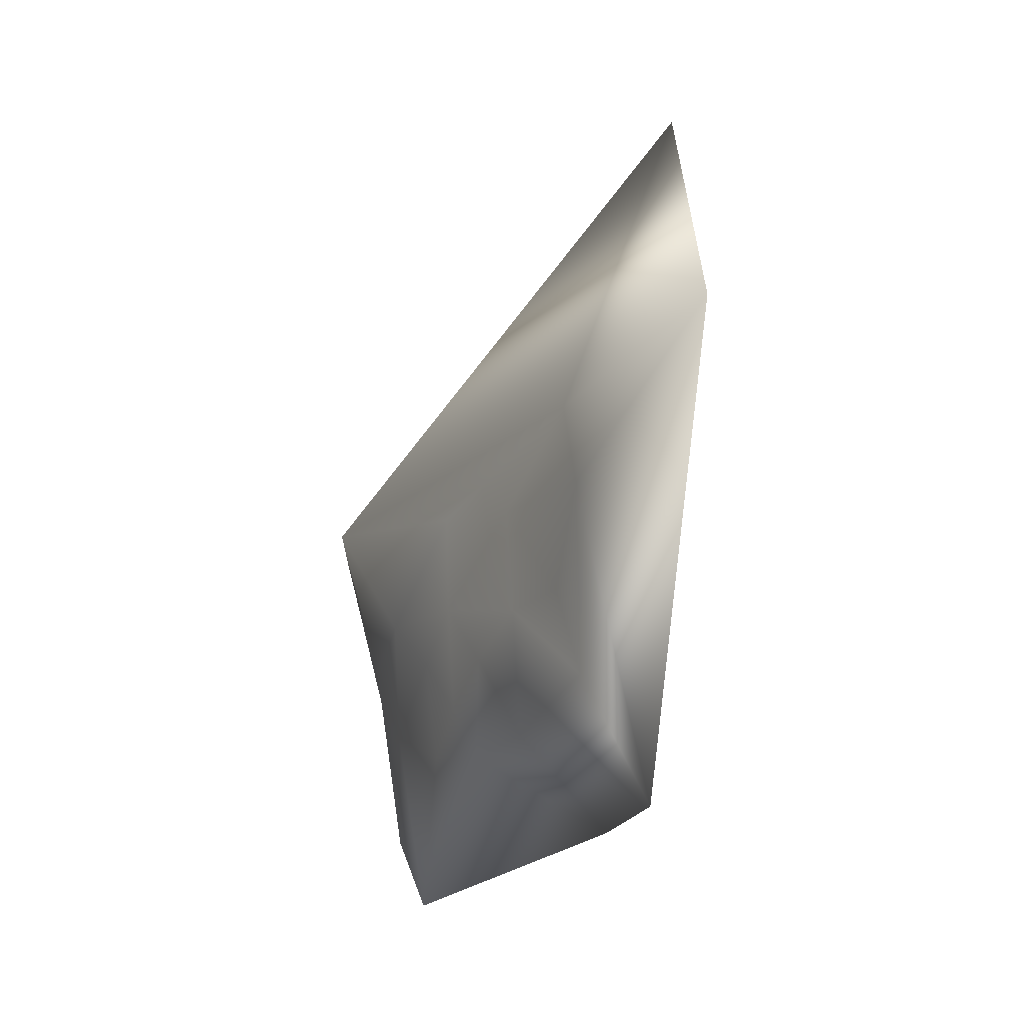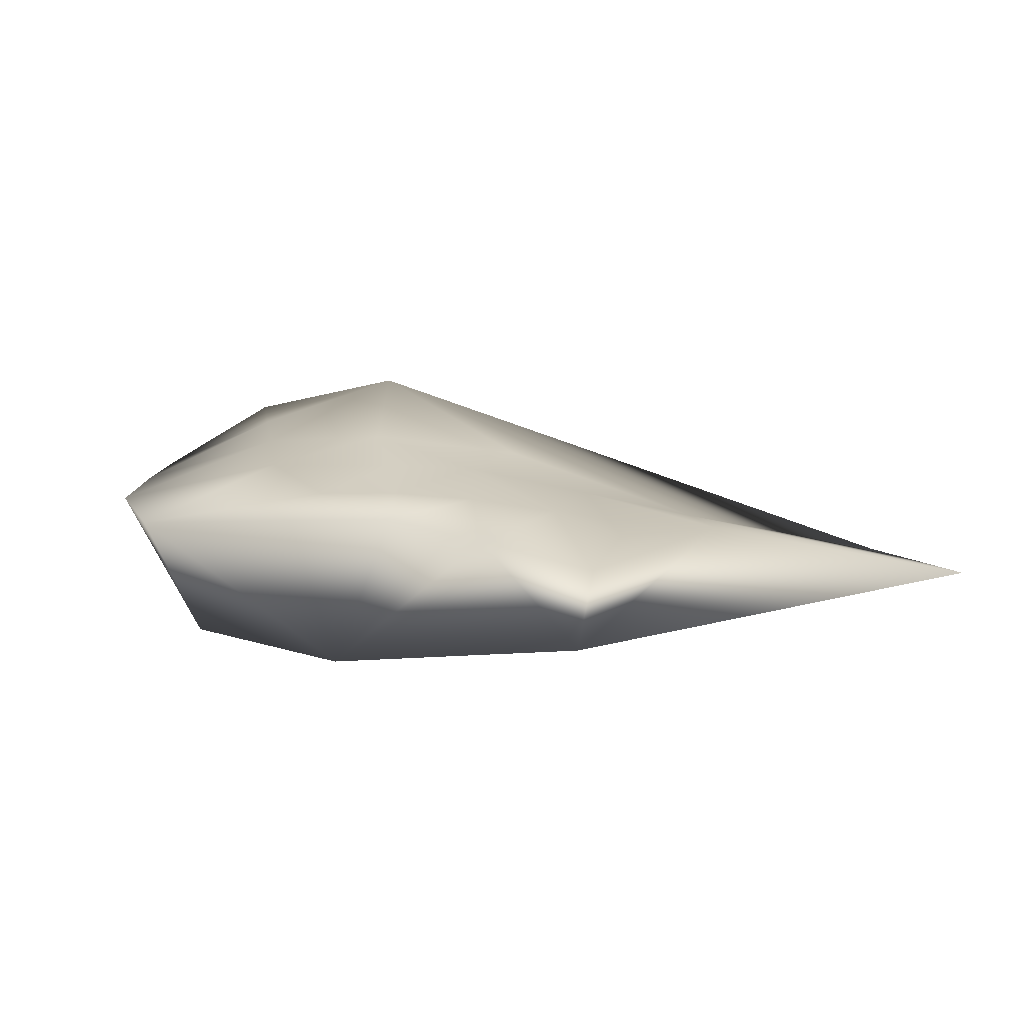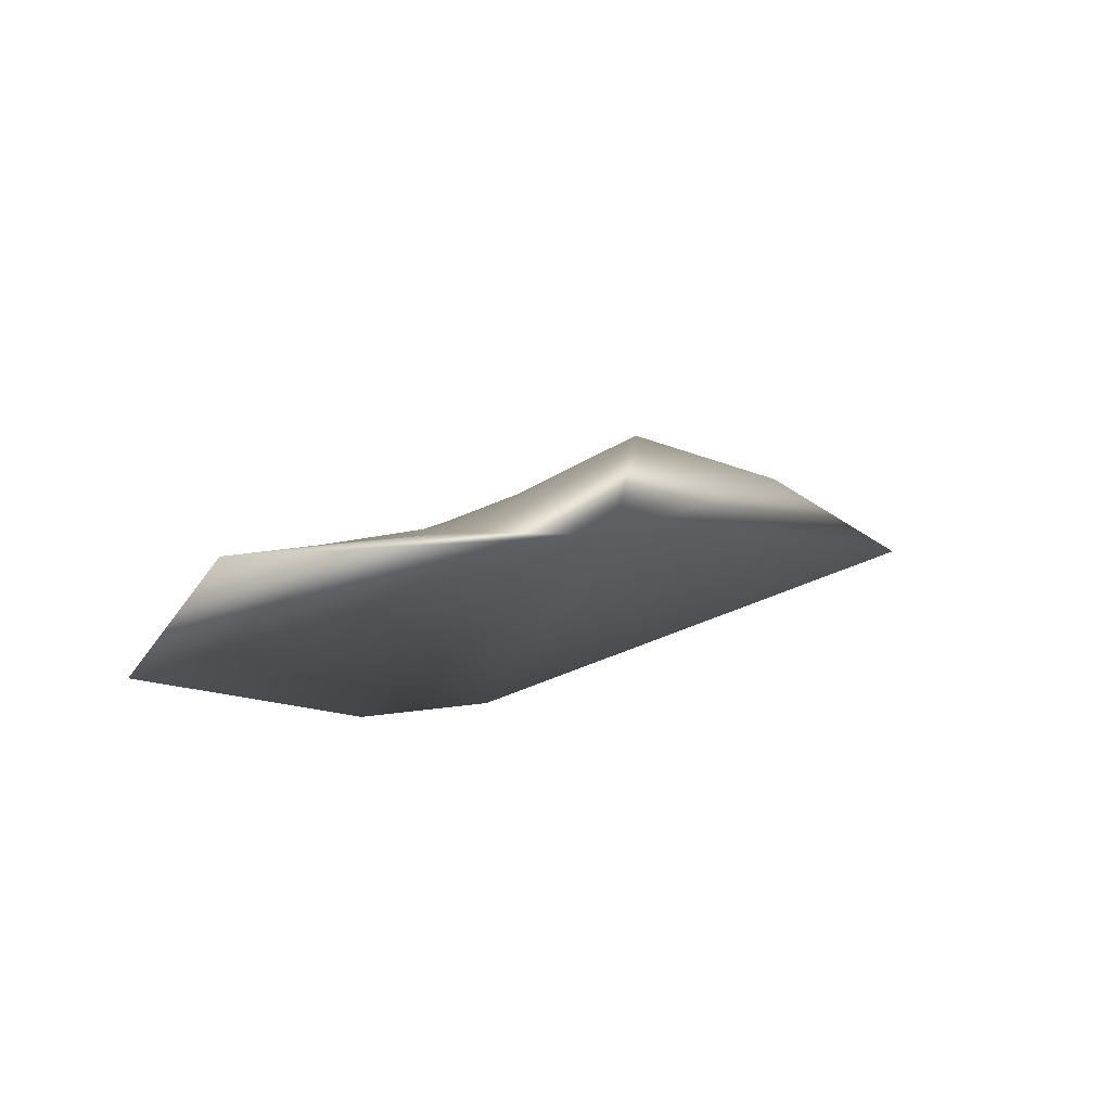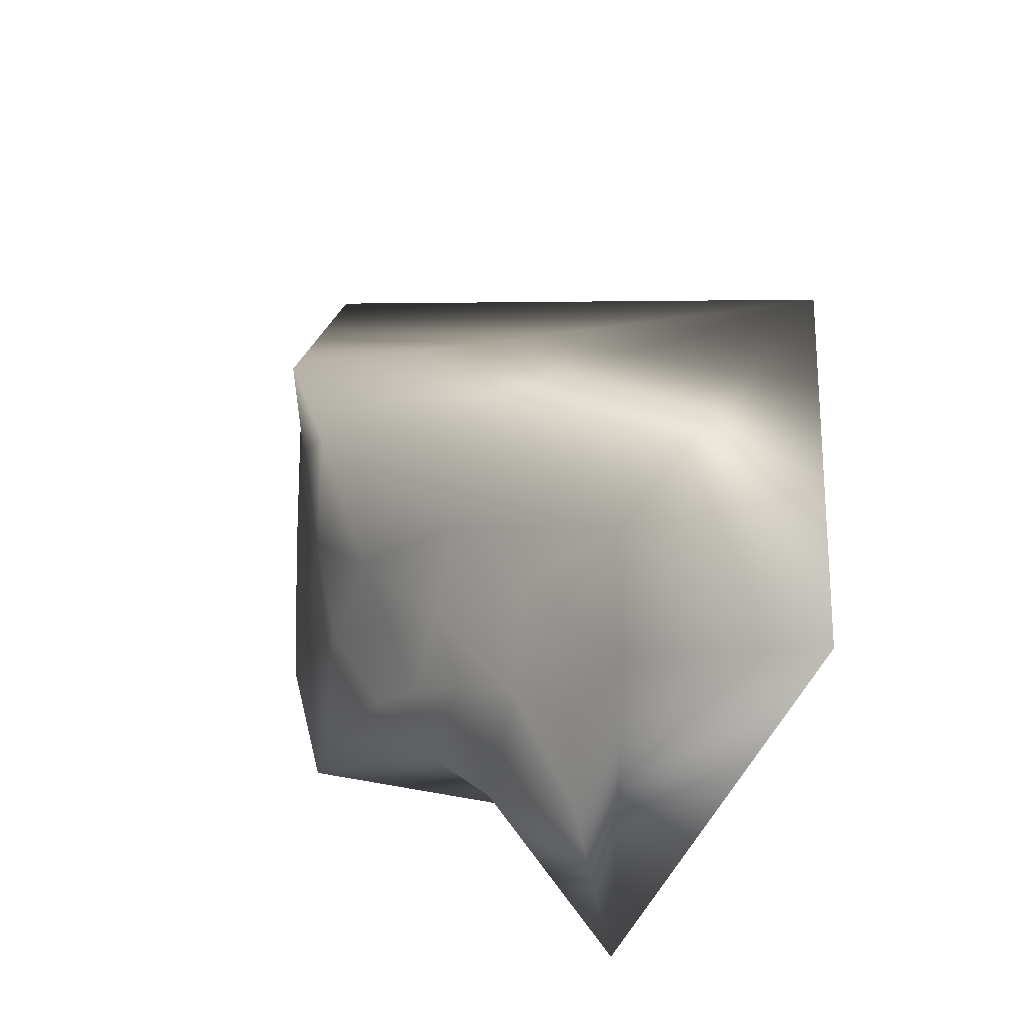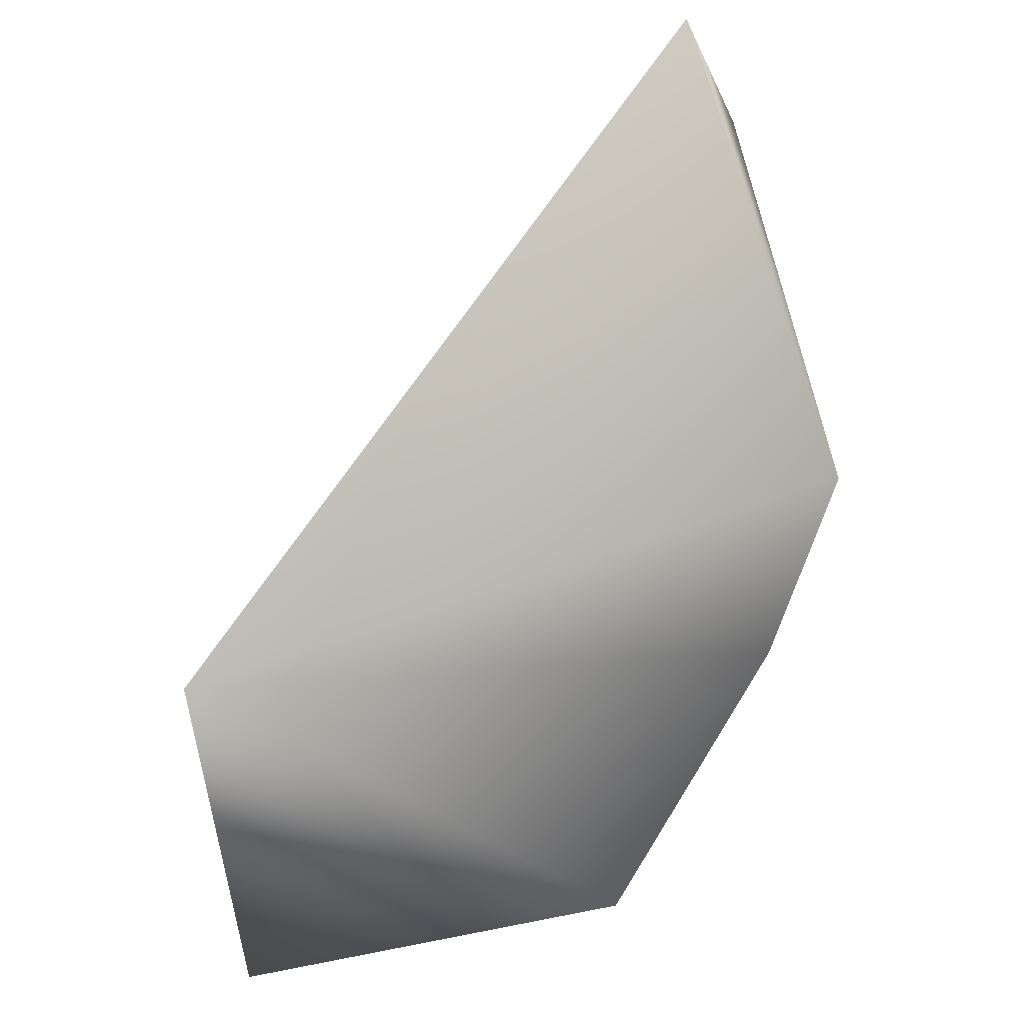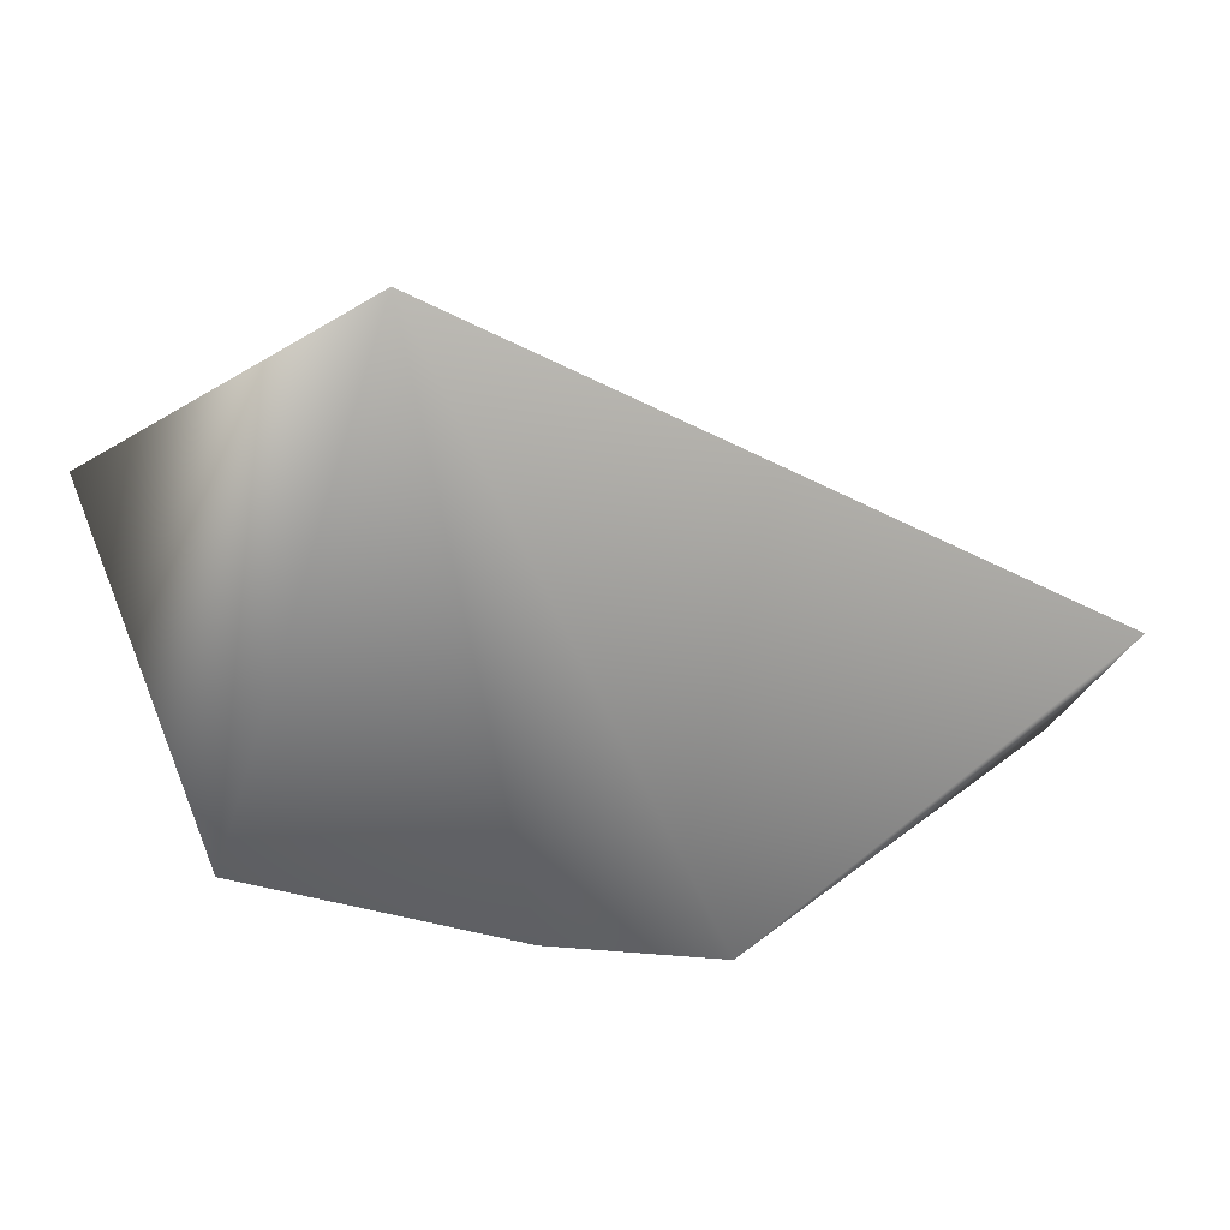
<metadata>
{"format":"obj","ext":"obj","renderer":"f3d","projection":"perspective","resolution":1024,"background":"white","views":[{"elev":-63.5,"azim":-104.4,"up":"+Z"},{"elev":-0.2,"azim":167.8,"up":"+Y"},{"elev":-8.1,"azim":-97.1,"up":"+Y"},{"elev":-34.2,"azim":-122.6,"up":"+Z"},{"elev":29.2,"azim":-41.8,"up":"+Z"},{"elev":-51.0,"azim":-64.6,"up":"+Y"}]}
</metadata>
<code>
v 7.565 -9.443 1.838
v 7.73 -9.144 1.962
v 7.084 -8.851 2.139
v 6.704 -9.133 1.662
v 6.699 -9.229 1.375
v 7.153 -9.135 1.627
v 7.142 -9.07 1.759
v 6.99 -9.149 1.561
v 7.182 -9.193 1.504
v 6.795 -9.3 1.247
v 7.591 -9.049 2.564
v 6.835 -9.038 1.836
v 7.365 -8.948 2.311
v 7.38 -9.004 2.089
v 7.309 -9.135 1.677
v 7.698 -9.2 1.696
v 6.821 -9.176 1.481
v 7.149 -8.999 1.901
v 7.395 -9.067 1.865
v 7.35 -8.9 2.528
v 7.413 -9.065 2.84
v 7.66 -9.092 2.265
v 6.455 -9.185 1.67
v 6.89 -9.45 0.9953
v 7.013 -9.24 1.347
v 7.3 -9.5 1.517
v 6.481 -9.211 1.397
v 5.99 -9.307 1.203
v 5.916 -9.266 1.912
v 6.968 -9.077 1.699
f 16 1 2
f 16 26 1
f 16 9 26
f 1 22 2
f 16 15 9
f 29 24 28
f 29 26 24
f 29 1 26
f 29 21 1
f 21 11 1
f 11 22 1
f 29 20 21
f 29 3 20
f 26 25 24
f 29 23 3
f 24 27 28
f 3 13 20
f 25 10 24
f 19 18 7
f 16 19 15
f 16 2 19
f 6 15 7
f 17 5 10
f 5 27 10
f 26 9 25
f 7 15 19
f 23 28 27
f 17 10 25
f 9 15 6
f 30 18 12
f 14 19 2
f 4 30 12
f 9 8 25
f 30 6 7
f 22 14 2
f 27 4 23
f 30 7 18
f 22 13 14
f 8 9 6
f 13 3 14
f 13 11 20
f 8 17 25
f 4 12 23
f 12 3 23
f 17 4 5
f 19 14 18
f 27 5 4
f 6 30 8
f 27 24 10
f 3 12 18
f 20 11 21
f 30 4 17
f 30 17 8
f 3 18 14
f 29 28 23
f 22 11 13

</code>
